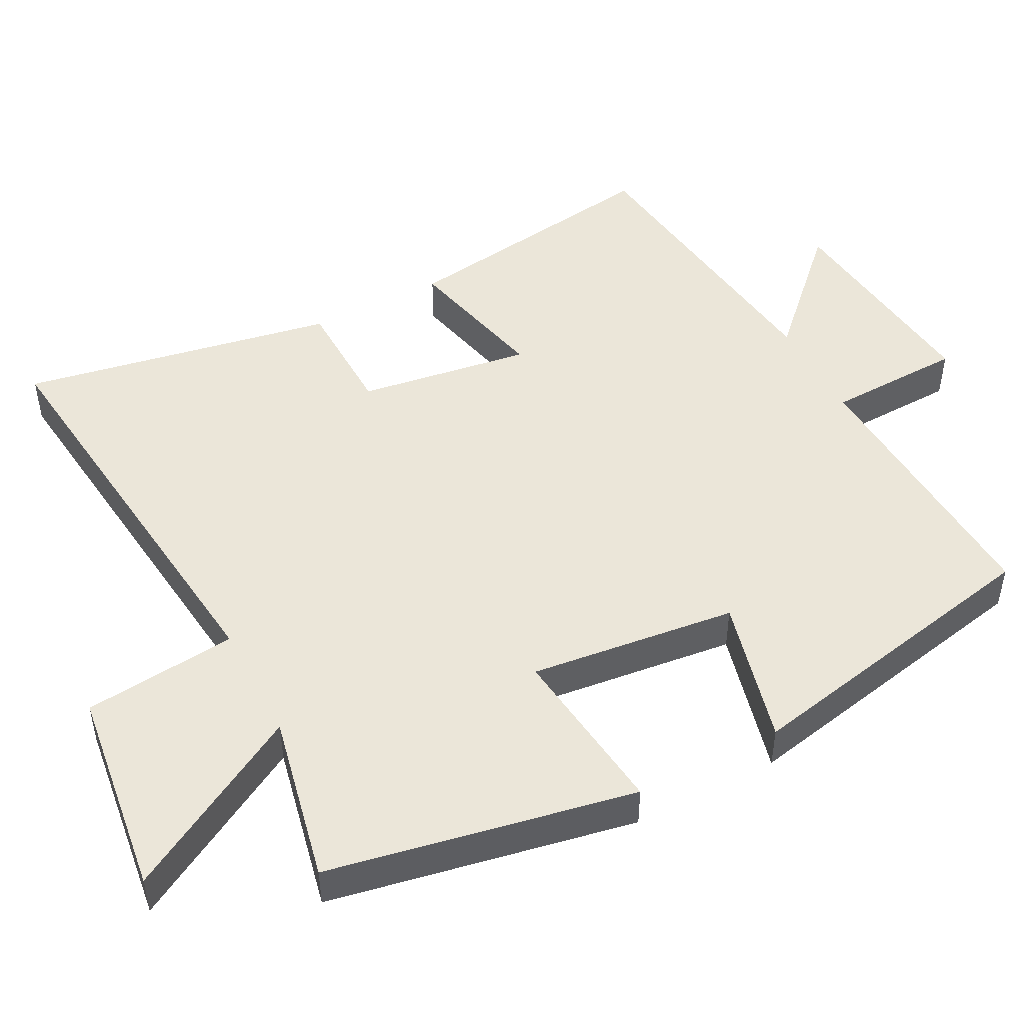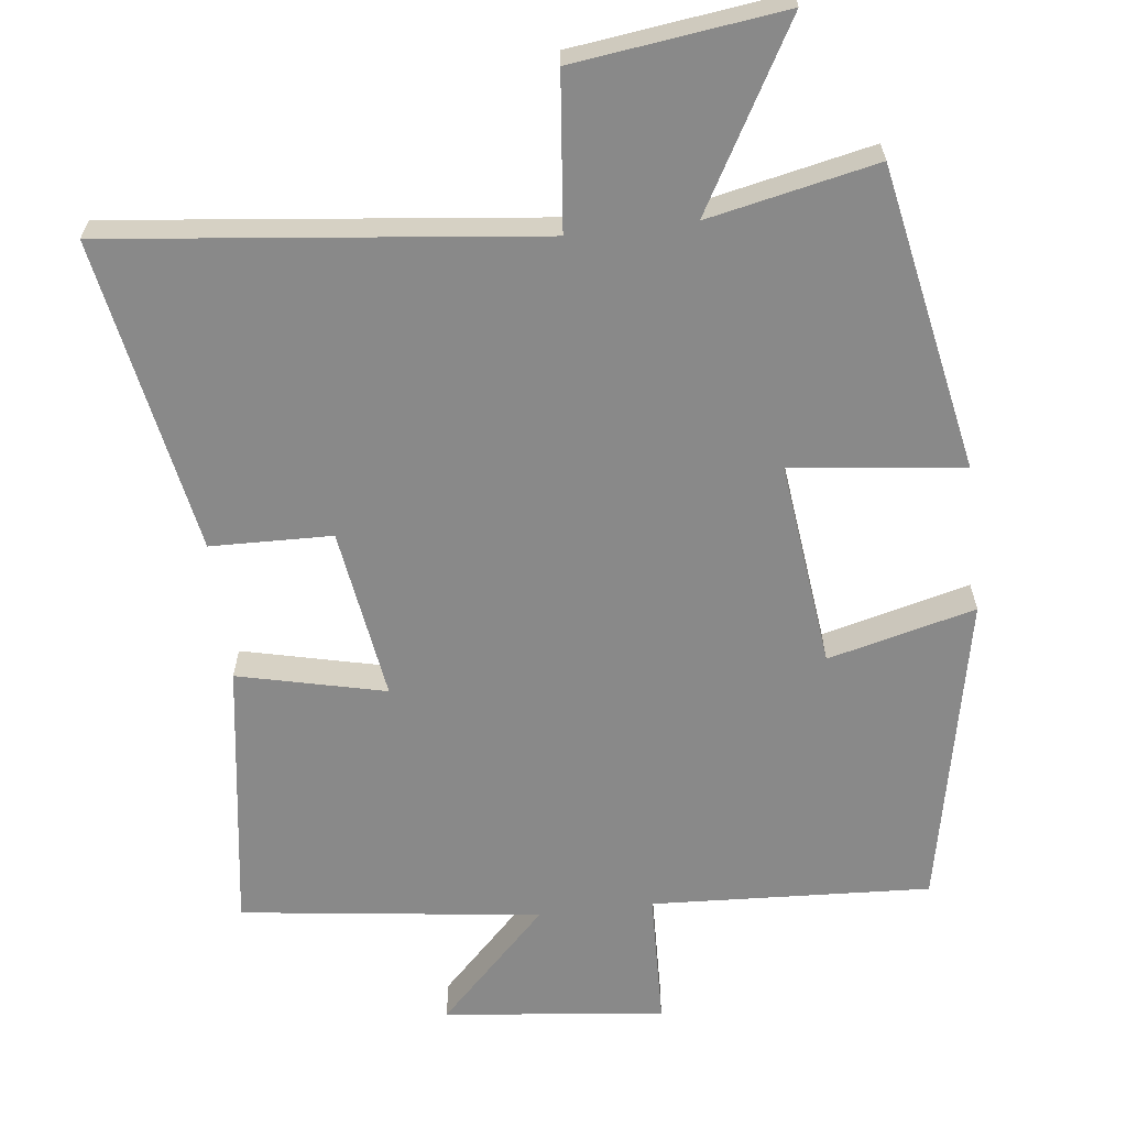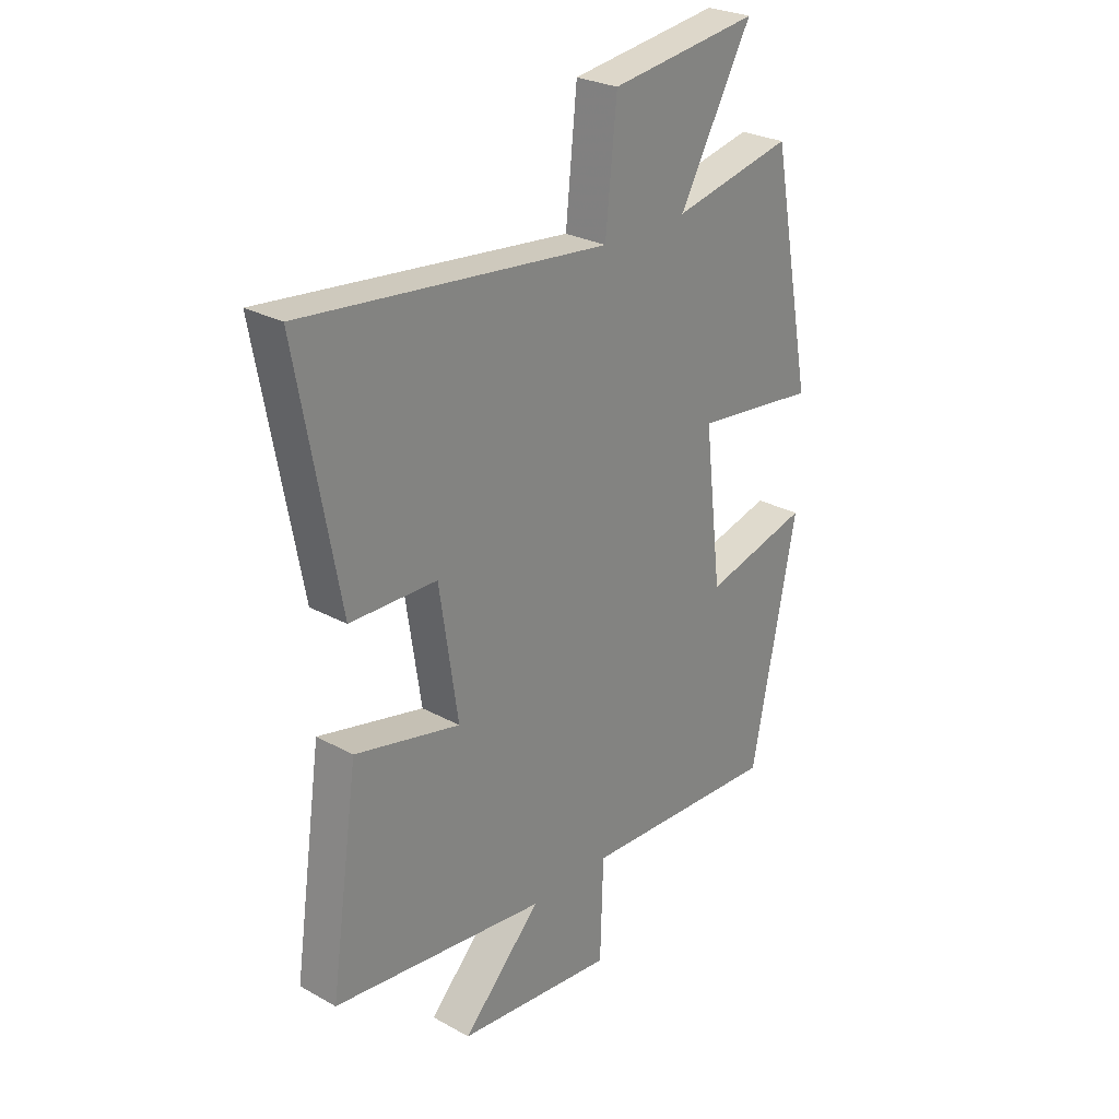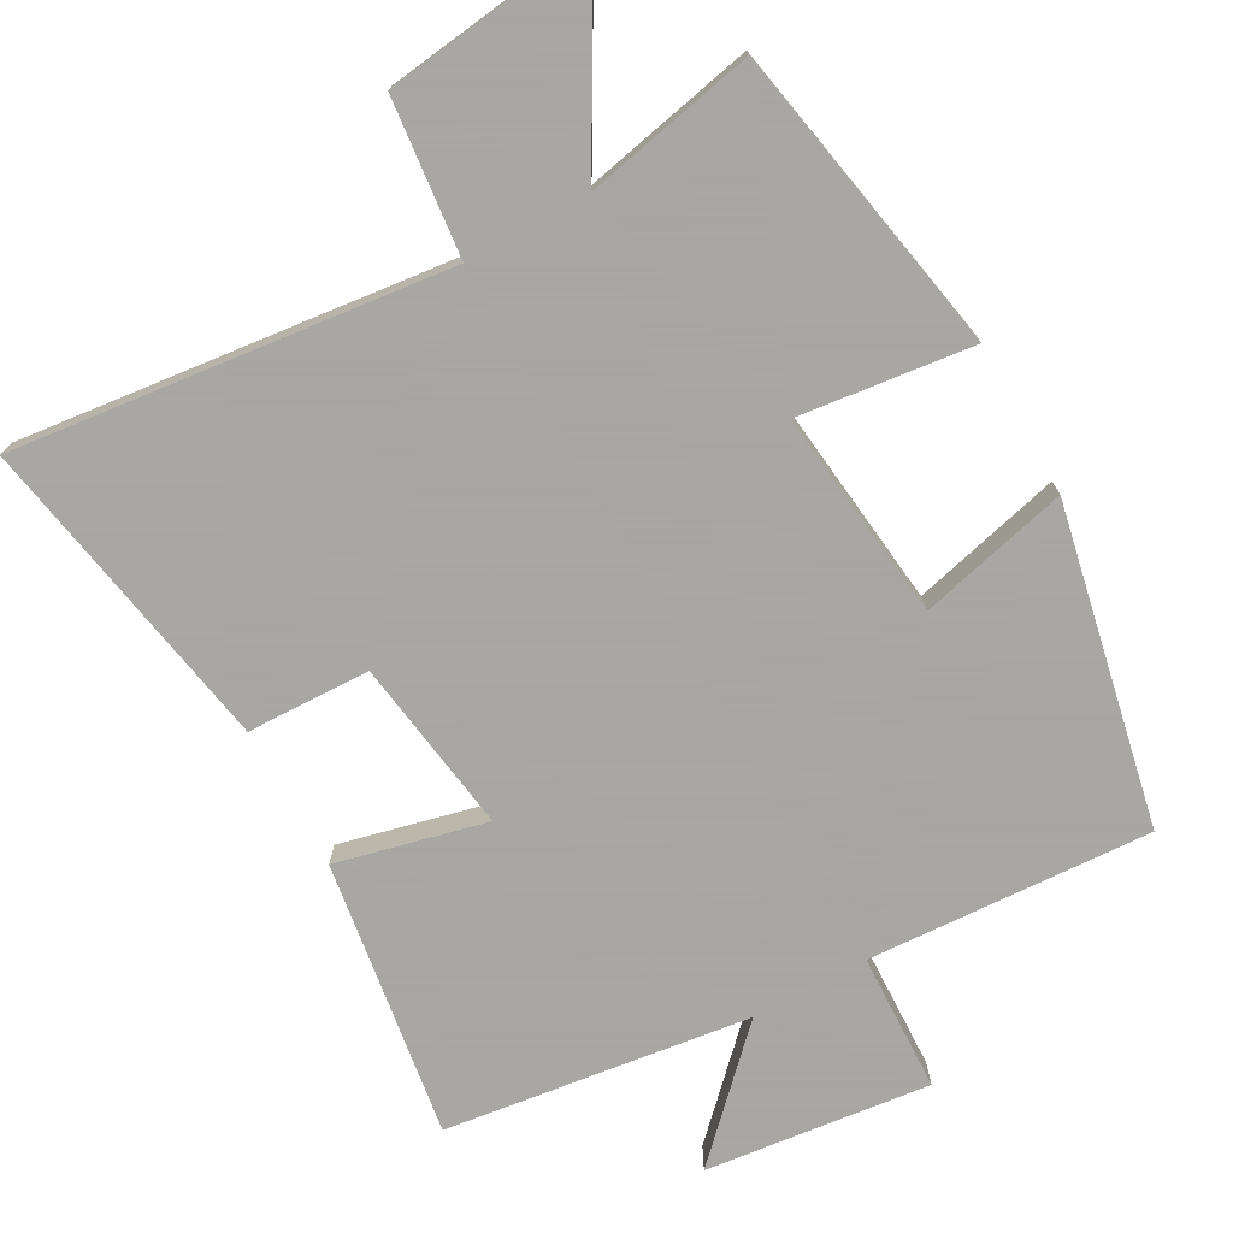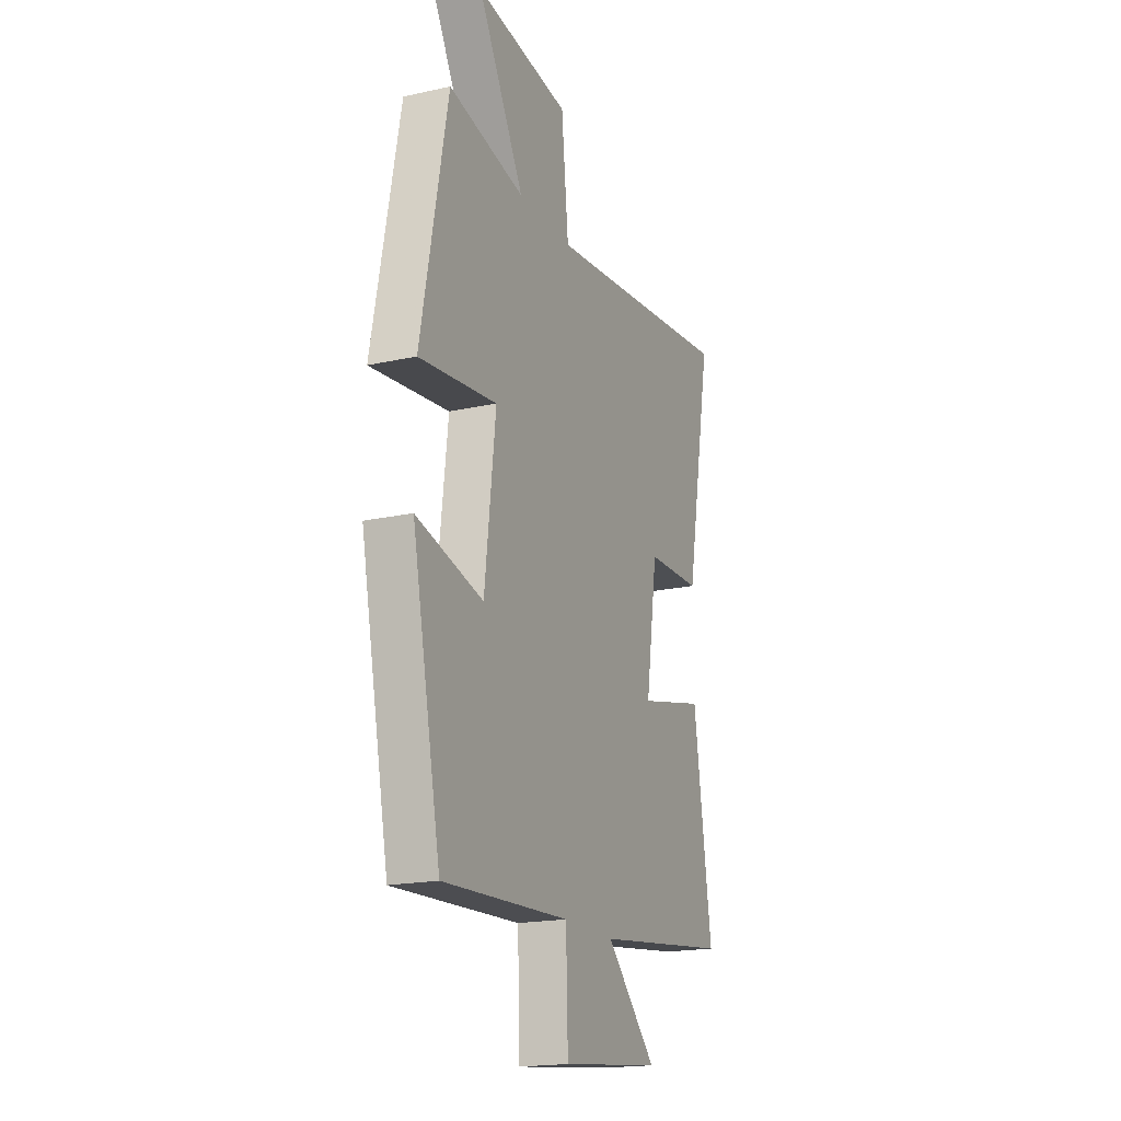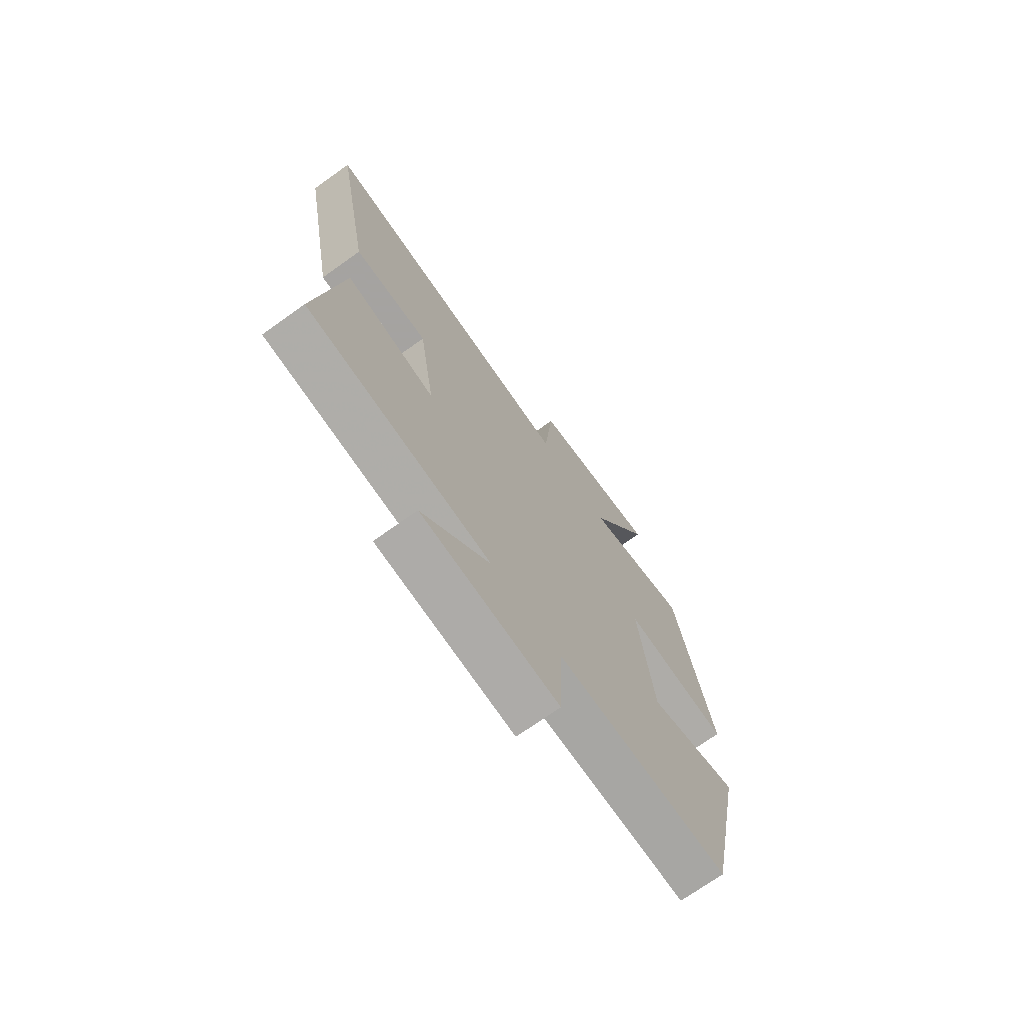
<metadata>
{"format":"obj","ext":"obj","renderer":"f3d","projection":"perspective","resolution":1024,"background":"white","views":[{"elev":48.2,"azim":62.3,"up":"+Y"},{"elev":-63.2,"azim":6.7,"up":"+Y"},{"elev":27.0,"azim":-49.5,"up":"+Z"},{"elev":-74.4,"azim":28.8,"up":"+Y"},{"elev":-18.9,"azim":113.0,"up":"+Z"},{"elev":-72.1,"azim":-54.5,"up":"+Z"}]}
</metadata>
<code>
v -0.555 0.07 -0.447
v -0.5 0.07 -0.068
v -0.295 0.07 -0.116
v -0.331 0.07 0.124
v -0.5 0.07 0.128
v -0.581 0.07 0.566
v 0.014 0.07 0.5
v 0.036 0.07 0.714
v 0.326 0.07 0.752
v 0.184 0.07 0.5
v 0.418 0.07 0.55
v 0.5 0.07 0.125
v 0.261 0.07 0.153
v 0.295 0.07 -0.135
v 0.5 0.07 -0.083
v 0.412 0.07 -0.52
v 0.023 0.07 -0.5
v 0.017 0.07 -0.69
v -0.291 0.07 -0.656
v -0.137 0.07 -0.5
v -0.555 0 -0.447
v -0.5 0 -0.068
v -0.295 0 -0.116
v -0.331 0 0.124
v -0.5 0 0.128
v -0.581 0 0.566
v 0.014 0 0.5
v 0.036 0 0.714
v 0.326 0 0.752
v 0.184 0 0.5
v 0.418 0 0.55
v 0.5 0 0.125
v 0.261 0 0.153
v 0.295 0 -0.135
v 0.5 0 -0.083
v 0.412 0 -0.52
v 0.023 0 -0.5
v 0.017 0 -0.69
v -0.291 0 -0.656
v -0.137 0 -0.5
f 17 18 19 20
f 17 20 1 2
f 14 15 16 17
f 13 14 17
f 10 11 12 13
f 10 13 17
f 7 8 9 10
f 7 10 17
f 4 5 6 7
f 3 4 7 17
f 2 3 17
f 40 39 38 37
f 22 21 40 37
f 37 36 35 34
f 37 34 33
f 33 32 31 30
f 37 33 30
f 30 29 28 27
f 37 30 27
f 27 26 25 24
f 37 27 24 23
f 37 23 22
f 1 21 22 2
f 2 22 23 3
f 3 23 24 4
f 4 24 25 5
f 5 25 26 6
f 6 26 27 7
f 7 27 28 8
f 8 28 29 9
f 9 29 30 10
f 10 30 31 11
f 11 31 32 12
f 12 32 33 13
f 13 33 34 14
f 14 34 35 15
f 15 35 36 16
f 16 36 37 17
f 17 37 38 18
f 18 38 39 19
f 19 39 40 20
f 20 40 21 1

</code>
